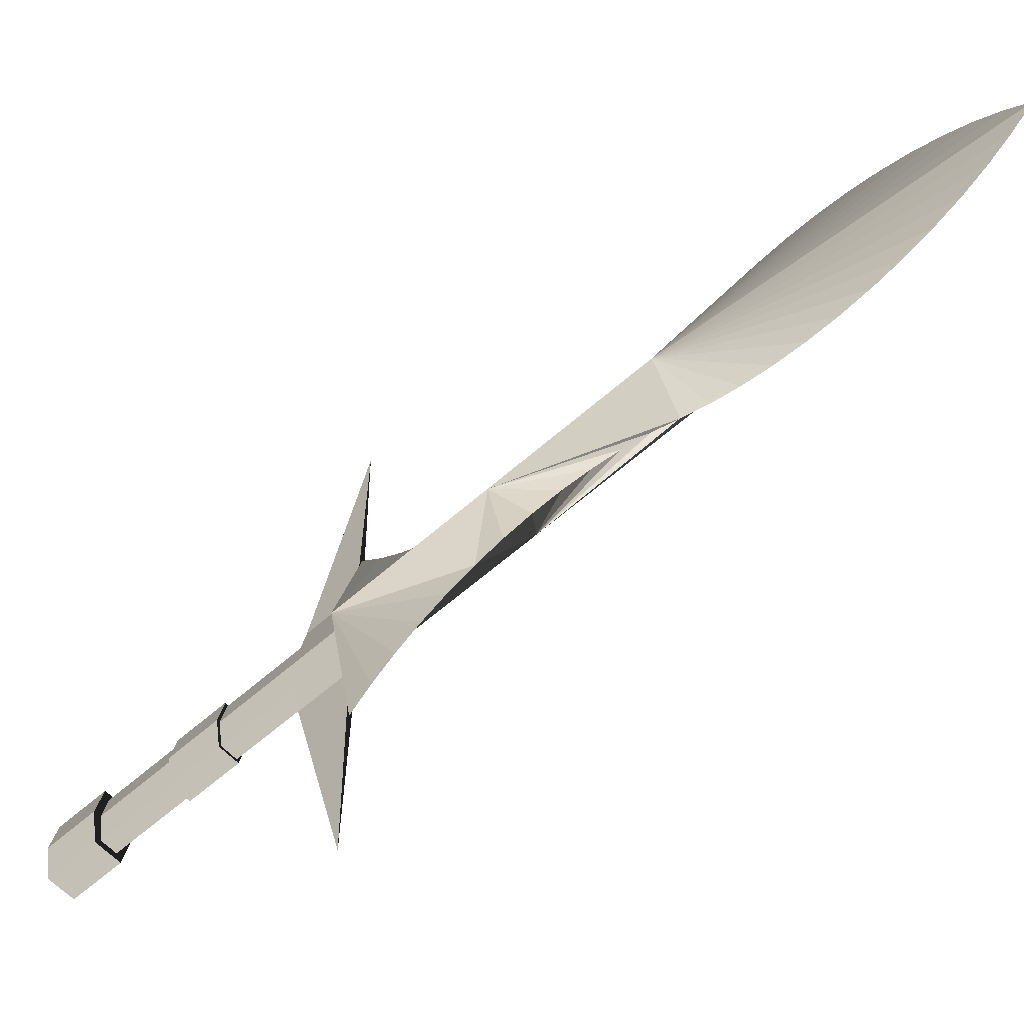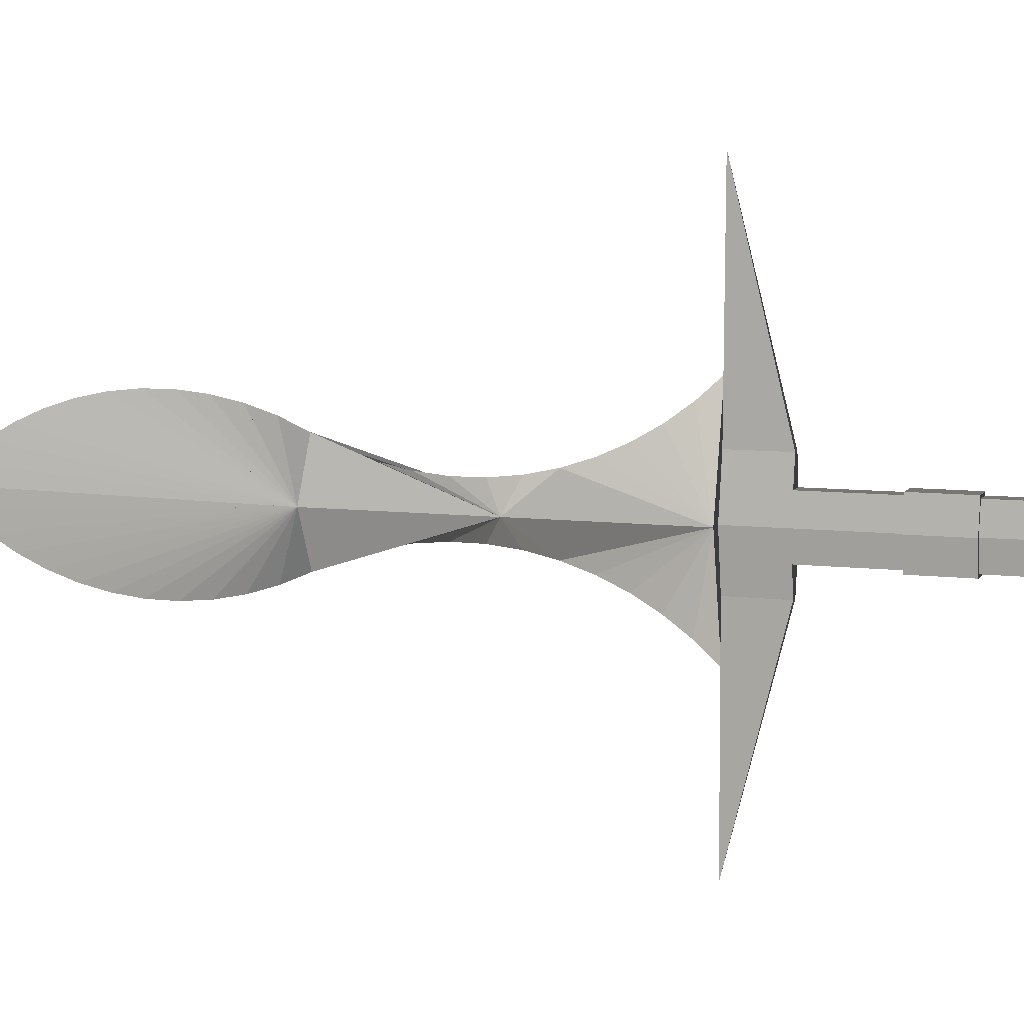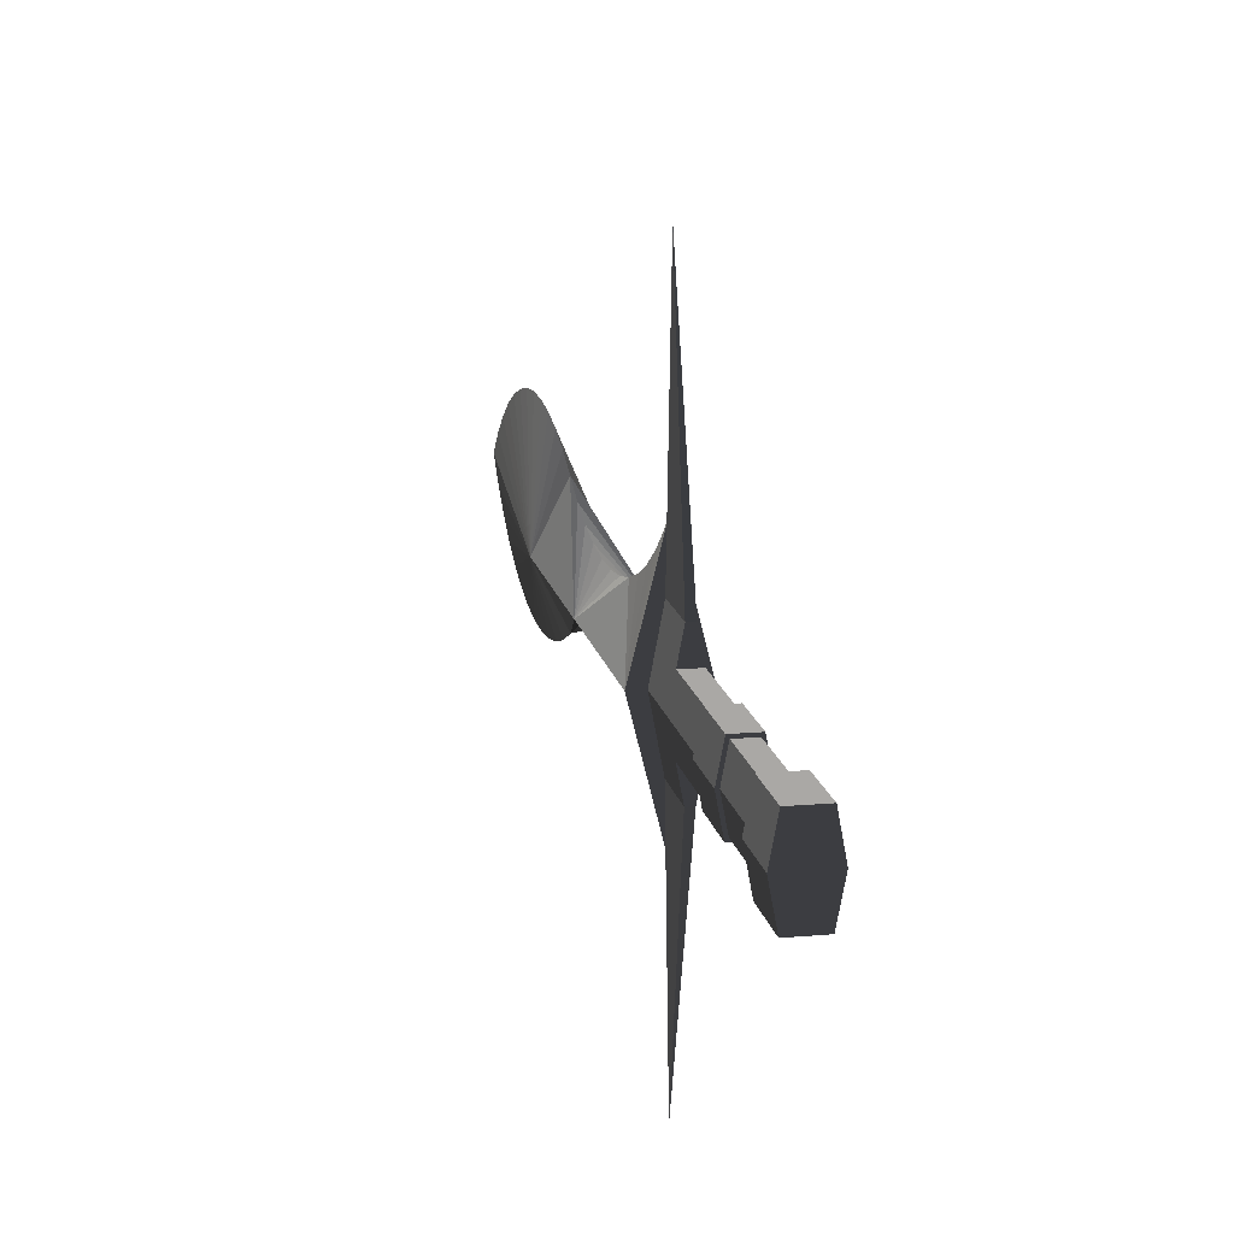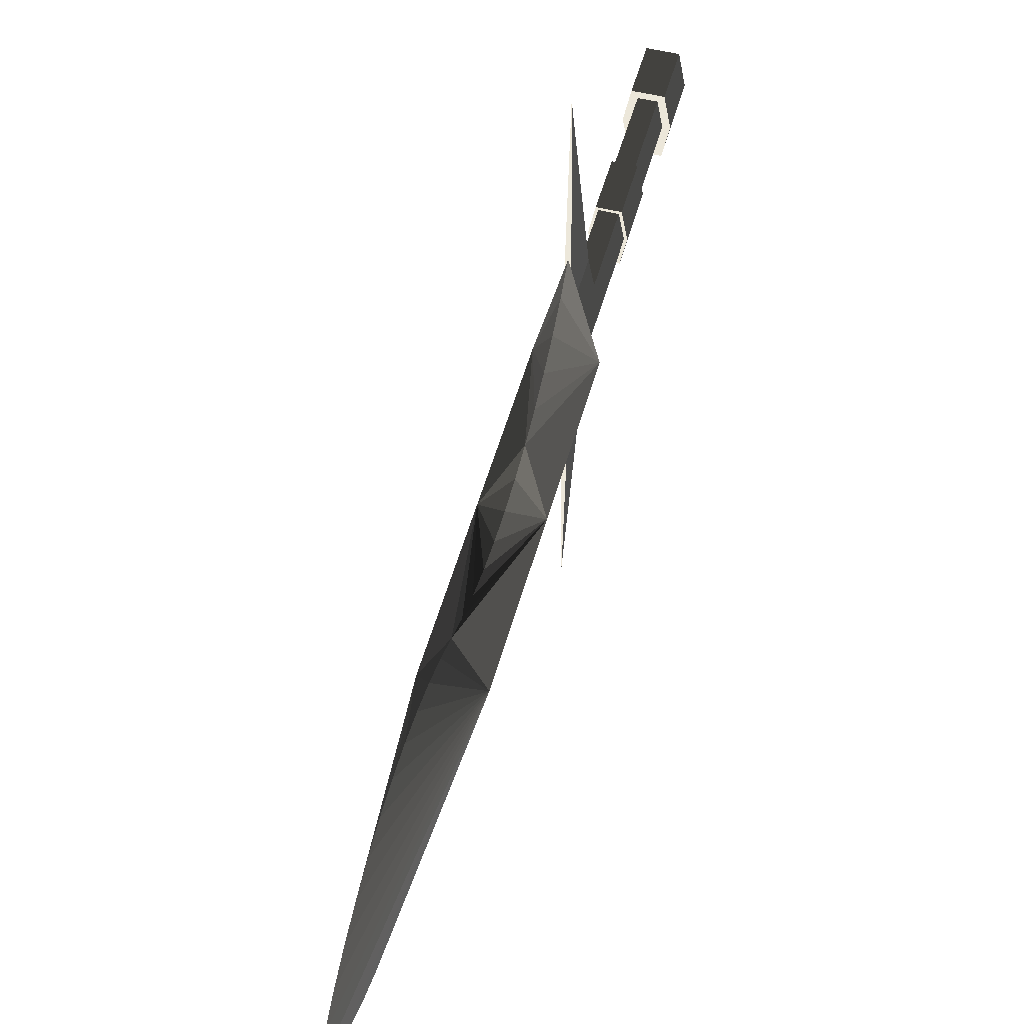
<metadata>
{"format":"obj","ext":"obj","renderer":"f3d","projection":"perspective","resolution":1024,"background":"white","views":[{"elev":-59.3,"azim":-47.5,"up":"+Y"},{"elev":8.3,"azim":108.6,"up":"+Y"},{"elev":15.0,"azim":169.0,"up":"+Y"},{"elev":51.2,"azim":15.1,"up":"+Y"}]}
</metadata>
<code>
v 0 0 0.1222
v 0 -0.01124 0.05472
v 0 0 0.05472
v 0 -0.01367 0.0603
v 0 -0.008816 0.04914
v -0.00281 -0.00562 0.05472
v 0 0.01124 0.05472
v 0.00281 -0.00562 0.05472
v -0.00562 0 0.05472
v 0 0.01367 0.0603
v 0.00562 0 0.05472
v 0 -0.0155 0.06611
v 0 -0.006986 0.04333
v -0.00562 0 0.021
v 0.00562 0 0.021
v 0 0.008816 0.04914
v -0.00281 0.00562 0.05472
v 0 0 0.021
v 0 0.0155 0.06611
v 0 0.01671 0.07207
v 0 0.01729 0.07813
v 0 0.01724 0.08422
v 0 0.01656 0.09027
v 0 0.01524 0.09621
v 0 0.01332 0.102
v 0 0.0108 0.1075
v 0 0.007718 0.1128
v 0 0.004105 0.1177
v 0 -0.004105 0.1177
v 0 -0.007718 0.1128
v 0 -0.0108 0.1075
v 0 -0.01332 0.102
v 0 -0.01524 0.09621
v 0 -0.01656 0.09027
v 0 -0.01724 0.08422
v 0 -0.01729 0.07813
v 0 -0.01671 0.07207
v 0 -0.005772 0.03737
v 0.00281 0.00562 0.05472
v 0 0.006986 0.04333
v 0 -0.00562 0.021
v 0 0.005239 0.02523
v 0 0.01676 0.08844
v 0 -0.01676 0.08844
v 0 -0.005188 0.03131
v 0 0.005773 0.03737
v 0 0.00562 0.021
v 0 -0.005238 0.02523
v 0 0.005188 0.03131
v 0 -0.005924 0.01918
v 0 0.005924 0.01918
v 0 -0.007237 0.01323
v 0 0.007237 0.01323
v -0.00562 0 -0.01272
v 0.00562 0 -0.01272
v 0 -0.009163 0.007458
v 0 0.009163 0.007458
v 0 -0.01086 0.003732
v 0 0.01086 0.003732
v 0 -0.01168 0.001918
v 0 0.01168 0.001918
v 0 -0.01476 -0.00333
v 0 0.01476 -0.00333
v 0 -0.01838 -0.008228
v 0 0.01838 -0.008228
v -0.000562 -0.02023 -0.01272
v -0.000562 0.02023 -0.01272
v 0.000562 -0.02023 -0.01272
v 0.000562 0.02023 -0.01272
v 0 -0.02248 -0.01272
v -0.000703 -0.01124 -0.01272
v 0 0.02248 -0.01272
v -0.00281 0 -0.01272
v 0.000703 -0.01124 -0.01272
v 0.000703 0.01124 -0.01272
v 0 -0.0562 -0.01272
v 0 0.0562 -0.01272
v -0.000703 0.01124 -0.01272
v 0.00281 0 -0.01272
v -0.001756 -0.00562 -0.02396
v -0.000703 -0.01124 -0.02396
v -0.000703 0.01124 -0.02396
v 0.000703 -0.01124 -0.02396
v 0.001756 0.00562 -0.02396
v 0.000703 0.01124 -0.02396
v -0.00281 0 -0.04082
v -0.001756 0.00562 -0.02396
v 0.001756 -0.00562 -0.02396
v 0.00281 0 -0.04082
v -0.001756 -0.00562 -0.04082
v -0.001756 0.00562 -0.04082
v 0.001756 -0.00562 -0.04082
v 0.001756 0.00562 -0.04082
v -0.003391 0 -0.04082
v -0.00281 0 -0.05207
v -0.001756 0.00562 -0.05207
v 0.00223 0.006191 -0.04082
v 0.00281 0 -0.05207
v 0.003391 0 -0.04082
v 0.001756 -0.00562 -0.05207
v -0.00223 -0.006192 -0.04082
v -0.001756 -0.00562 -0.05207
v -0.00223 0.006191 -0.04082
v 0.001756 0.00562 -0.05207
v 0.00223 -0.006192 -0.04082
v -0.003391 0 -0.05207
v -0.00281 0 -0.06893
v -0.00223 0.006191 -0.05207
v -0.001756 0.00562 -0.06893
v 0.003391 0 -0.05207
v 0.00281 0 -0.06893
v 0.001756 -0.00562 -0.06893
v 0.00223 -0.006192 -0.05207
v -0.00223 -0.006192 -0.05207
v -0.001756 -0.00562 -0.06893
v 0.00223 0.006191 -0.05207
v 0.001756 0.00562 -0.06893
v -0.00424 0 -0.06893
v -0.001756 -0.00562 -0.08017
v -0.00281 0 -0.08017
v 0.00424 0 -0.06893
v 0.001756 0.00562 -0.08017
v 0.00281 0 -0.08017
v -0.002922 -0.007025 -0.06893
v -0.002922 0.007025 -0.06893
v -0.001756 0.00562 -0.08017
v 0.002922 0.007025 -0.06893
v 0.002922 -0.007025 -0.06893
v 0.001756 -0.00562 -0.08017
v -0.00424 0 -0.08017
v -0.002922 0.007025 -0.08017
v 0.00424 0 -0.08017
v 0.002922 -0.007025 -0.08017
v -0.002922 -0.007025 -0.08017
v 0.002922 0.007025 -0.08017
v 0 0 -0.01272
g mesh1_mesh1-geometry
f 1 2 3
f 2 1 4
f 3 2 1
f 4 1 2
f 5 3 2
f 2 3 5
f 6 3 2
f 2 3 6
f 7 2 3
f 3 2 7
f 3 8 2
f 2 8 3
f 2 7 3
f 3 7 2
f 9 3 1
f 1 3 9
f 3 10 1
f 1 10 3
f 3 11 1
f 1 11 3
f 4 1 12
f 12 1 4
f 2 6 4
f 4 8 2
f 13 3 5
f 5 3 13
f 14 2 5
f 5 2 14
f 2 15 5
f 5 15 2
f 3 6 9
f 9 6 3
f 2 14 6
f 2 7 14
f 14 7 2
f 7 2 15
f 15 2 7
f 3 16 7
f 7 16 3
f 3 17 7
f 7 17 3
f 10 3 7
f 7 3 10
f 7 11 3
f 3 11 7
f 8 3 11
f 11 3 8
f 8 15 2
f 17 3 9
f 9 3 17
f 9 18 3
f 3 18 9
f 10 3 9
f 9 3 10
f 19 3 9
f 9 3 19
f 20 3 9
f 9 3 20
f 21 3 9
f 9 3 21
f 22 3 9
f 9 3 22
f 23 3 9
f 9 3 23
f 24 3 9
f 9 3 24
f 25 3 9
f 9 3 25
f 26 3 9
f 9 3 26
f 27 3 9
f 9 3 27
f 28 3 9
f 9 3 28
f 3 29 9
f 9 29 3
f 30 3 9
f 9 3 30
f 31 3 9
f 9 3 31
f 32 3 9
f 9 3 32
f 33 3 9
f 9 3 33
f 34 3 9
f 9 3 34
f 35 3 9
f 9 3 35
f 36 3 9
f 9 3 36
f 37 3 9
f 9 3 37
f 9 11 3
f 3 11 9
f 11 9 3
f 3 9 11
f 1 29 9
f 9 28 1
f 3 10 11
f 11 10 3
f 1 10 19
f 19 10 1
f 3 19 11
f 11 19 3
f 3 20 11
f 11 20 3
f 3 21 11
f 11 21 3
f 3 22 11
f 11 22 3
f 3 23 11
f 11 23 3
f 3 24 11
f 11 24 3
f 3 25 11
f 11 25 3
f 3 26 11
f 11 26 3
f 3 27 11
f 11 27 3
f 3 28 11
f 11 28 3
f 29 3 11
f 11 3 29
f 3 30 11
f 11 30 3
f 3 31 11
f 11 31 3
f 3 32 11
f 11 32 3
f 3 33 11
f 11 33 3
f 3 34 11
f 11 34 3
f 3 35 11
f 11 35 3
f 3 36 11
f 11 36 3
f 3 37 11
f 11 37 3
f 1 28 11
f 11 29 1
f 12 1 37
f 37 1 12
f 4 9 12
f 12 11 4
f 9 4 6
f 8 4 11
f 38 3 13
f 13 3 38
f 14 13 5
f 5 13 14
f 5 15 13
f 13 15 5
f 6 14 9
f 17 14 7
f 14 7 16
f 16 7 14
f 16 15 7
f 7 15 16
f 7 15 39
f 3 40 16
f 16 40 3
f 7 10 17
f 39 10 7
f 11 7 39
f 39 7 11
f 11 15 8
f 9 14 17
f 9 17 10
f 18 9 14
f 14 9 18
f 3 41 18
f 18 41 3
f 18 42 3
f 3 42 18
f 9 10 19
f 9 19 20
f 9 20 21
f 9 21 22
f 22 43 9
f 23 9 43
f 9 23 24
f 9 24 25
f 9 25 26
f 9 26 27
f 9 27 28
f 29 30 9
f 31 9 30
f 32 9 31
f 33 9 32
f 34 9 33
f 34 44 9
f 36 9 35
f 35 9 44
f 37 9 36
f 12 9 37
f 11 9 12
f 12 9 11
f 9 11 4
f 4 11 9
f 30 1 29
f 29 1 30
f 1 27 28
f 28 27 1
f 10 39 11
f 19 10 11
f 1 19 20
f 20 19 1
f 20 19 11
f 21 20 11
f 22 21 11
f 11 43 22
f 43 11 23
f 24 23 11
f 25 24 11
f 26 25 11
f 27 26 11
f 28 27 11
f 29 11 30
f 30 11 31
f 31 11 32
f 32 11 33
f 33 11 34
f 11 44 34
f 44 11 35
f 35 11 36
f 36 11 37
f 37 11 12
f 37 1 36
f 36 1 37
f 45 3 38
f 38 3 45
f 14 38 13
f 13 38 14
f 13 15 38
f 38 15 13
f 14 16 40
f 40 16 14
f 40 15 16
f 16 15 40
f 39 15 11
f 3 46 40
f 40 46 3
f 14 41 18
f 18 41 14
f 47 14 18
f 18 14 47
f 41 3 48
f 48 3 41
f 15 18 41
f 41 18 15
f 42 18 47
f 47 18 42
f 3 42 49
f 49 42 3
f 1 20 21
f 21 20 1
f 1 21 22
f 22 21 1
f 1 22 43
f 43 22 1
f 1 43 23
f 23 43 1
f 1 23 24
f 24 23 1
f 1 24 25
f 25 24 1
f 1 25 26
f 26 25 1
f 1 26 27
f 27 26 1
f 31 1 30
f 30 1 31
f 32 1 31
f 31 1 32
f 33 1 32
f 32 1 33
f 34 1 33
f 33 1 34
f 44 1 34
f 34 1 44
f 36 1 35
f 35 1 36
f 35 1 44
f 44 1 35
f 48 3 45
f 45 3 48
f 14 45 38
f 38 45 14
f 38 15 45
f 45 15 38
f 14 40 46
f 46 40 14
f 46 15 40
f 40 15 46
f 3 49 46
f 46 49 3
f 14 48 41
f 41 48 14
f 14 42 47
f 47 42 14
f 18 15 47
f 47 15 18
f 48 15 41
f 41 15 48
f 47 15 42
f 42 15 47
f 14 49 42
f 42 49 14
f 42 15 49
f 49 15 42
f 14 48 45
f 45 48 14
f 45 15 48
f 48 15 45
f 14 46 49
f 49 46 14
f 49 15 46
f 46 15 49
f 48 14 50
f 50 14 48
f 42 51 14
f 14 51 42
f 48 15 50
f 50 15 48
f 42 51 15
f 15 51 42
f 14 52 50
f 50 52 14
f 14 51 53
f 53 51 14
f 50 15 52
f 52 15 50
f 53 15 51
f 51 15 53
f 14 54 52
f 52 54 14
f 14 53 54
f 54 53 14
f 15 52 55
f 55 52 15
f 15 55 53
f 53 55 15
f 52 54 56
f 56 54 52
f 53 57 54
f 54 57 53
f 52 56 55
f 55 56 52
f 53 55 57
f 57 55 53
f 54 58 56
f 56 58 54
f 59 54 57
f 57 54 59
f 58 55 56
f 56 55 58
f 59 55 57
f 57 55 59
f 58 54 60
f 60 54 58
f 54 59 61
f 61 59 54
f 55 58 60
f 60 58 55
f 55 59 61
f 61 59 55
f 60 54 62
f 62 54 60
f 61 63 54
f 54 63 61
f 60 62 55
f 55 62 60
f 61 63 55
f 55 63 61
f 62 54 64
f 64 54 62
f 63 65 54
f 54 65 63
f 62 64 55
f 55 64 62
f 63 65 55
f 55 65 63
f 66 64 54
f 54 64 66
f 65 67 54
f 54 67 65
f 64 68 55
f 55 68 64
f 65 69 55
f 55 69 65
f 64 66 70
f 70 66 64
f 66 71 54
f 67 65 72
f 72 65 67
f 67 54 73
f 68 64 70
f 70 64 68
f 68 55 74
f 69 65 72
f 72 65 69
f 69 75 55
f 66 68 70
f 70 68 66
f 66 70 76
f 76 70 66
f 73 54 71
f 68 66 71
f 71 66 68
f 76 71 66
f 66 71 76
f 77 72 67
f 67 72 77
f 69 67 72
f 72 67 69
f 78 67 73
f 68 76 70
f 70 76 68
f 79 74 55
f 68 71 74
f 74 71 68
f 74 76 68
f 68 76 74
f 77 69 72
f 72 69 77
f 75 79 55
f 75 67 69
f 69 67 75
f 77 75 69
f 69 75 77
f 71 80 73
f 71 76 81
f 81 76 71
f 78 77 67
f 67 77 78
f 67 75 78
f 78 75 67
f 78 73 82
f 74 79 83
f 71 83 74
f 74 83 71
f 76 74 83
f 83 74 76
f 75 84 79
f 75 77 85
f 85 77 75
f 73 80 86
f 81 80 71
f 81 76 83
f 83 76 81
f 83 71 81
f 81 71 83
f 77 78 82
f 82 78 77
f 75 82 78
f 78 82 75
f 82 73 87
f 83 79 88
f 79 84 89
f 85 84 75
f 77 82 85
f 85 82 77
f 82 75 85
f 85 75 82
f 90 86 80
f 86 91 73
f 81 83 80
f 87 73 91
f 87 84 82
f 88 79 92
f 88 80 83
f 93 89 84
f 89 92 79
f 85 82 84
f 94 90 86
f 86 90 94
f 95 90 86
f 86 90 95
f 90 80 92
f 94 86 91
f 91 86 94
f 96 86 91
f 91 86 96
f 87 91 84
f 88 92 80
f 89 97 93
f 93 97 89
f 98 93 89
f 89 93 98
f 93 84 91
f 92 99 89
f 89 99 92
f 100 89 92
f 92 89 100
f 101 90 94
f 94 90 101
f 90 95 102
f 102 95 90
f 86 96 95
f 95 96 86
f 90 101 92
f 92 101 90
f 90 100 92
f 92 100 90
f 94 91 103
f 103 91 94
f 93 96 91
f 91 96 93
f 89 99 97
f 97 99 89
f 93 97 91
f 91 97 93
f 93 98 104
f 104 98 93
f 89 100 98
f 98 100 89
f 92 105 99
f 99 105 92
f 106 101 94
f 94 101 106
f 102 106 95
f 95 106 102
f 95 102 107
f 100 90 102
f 102 90 100
f 95 108 96
f 96 108 95
f 96 95 109
f 105 92 101
f 101 92 105
f 103 91 97
f 97 91 103
f 108 94 103
f 103 94 108
f 96 93 104
f 104 93 96
f 110 97 99
f 99 97 110
f 110 98 104
f 104 98 110
f 98 104 111
f 110 100 98
f 98 100 110
f 100 98 112
f 113 99 105
f 105 99 113
f 101 106 114
f 114 106 101
f 94 108 106
f 106 108 94
f 102 114 106
f 106 114 102
f 95 106 108
f 108 106 95
f 115 107 102
f 107 109 95
f 100 113 102
f 102 113 100
f 100 112 102
f 96 108 104
f 104 108 96
f 96 109 104
f 101 113 105
f 105 113 101
f 97 108 103
f 103 108 97
f 97 110 116
f 116 110 97
f 99 113 110
f 110 113 99
f 110 104 116
f 116 104 110
f 117 111 104
f 111 112 98
f 113 100 110
f 110 100 113
f 113 101 114
f 114 101 113
f 114 102 113
f 113 102 114
f 118 115 107
f 107 115 118
f 119 107 115
f 115 107 119
f 115 102 112
f 118 107 109
f 109 107 118
f 120 109 107
f 107 109 120
f 116 104 108
f 108 104 116
f 117 104 109
f 108 97 116
f 116 97 108
f 111 121 117
f 117 121 111
f 122 111 117
f 117 111 122
f 112 121 111
f 111 121 112
f 123 112 111
f 111 112 123
f 124 115 118
f 118 115 124
f 107 119 120
f 120 119 107
f 112 119 115
f 115 119 112
f 115 124 112
f 112 124 115
f 118 109 125
f 125 109 118
f 109 120 126
f 126 120 109
f 117 127 109
f 109 127 117
f 109 122 117
f 117 122 109
f 117 121 127
f 127 121 117
f 111 122 123
f 123 122 111
f 112 128 121
f 121 128 112
f 112 123 129
f 129 123 112
f 130 124 118
f 118 124 130
f 119 130 120
f 120 130 119
f 119 129 120
f 119 112 129
f 129 112 119
f 128 112 124
f 124 112 128
f 125 109 127
f 127 109 125
f 131 118 125
f 125 118 131
f 120 131 126
f 126 131 120
f 126 120 123
f 122 109 126
f 126 109 122
f 132 127 121
f 121 127 132
f 132 123 122
f 122 123 132
f 122 126 123
f 133 121 128
f 128 121 133
f 132 129 123
f 123 129 132
f 123 120 129
f 124 130 134
f 134 130 124
f 118 131 130
f 130 131 118
f 119 134 130
f 130 134 119
f 120 130 131
f 131 130 120
f 129 133 119
f 119 133 129
f 124 133 128
f 128 133 124
f 127 131 125
f 125 131 127
f 126 131 122
f 122 131 126
f 127 132 135
f 135 132 127
f 121 133 132
f 132 133 121
f 132 122 135
f 135 122 132
f 133 129 132
f 132 129 133
f 133 124 134
f 134 124 133
f 134 119 133
f 133 119 134
f 131 127 135
f 135 127 131
f 135 122 131
f 131 122 135
g mesh1_mesh1-geometry
f 4 6 2
f 2 8 4
f 6 14 2
f 2 15 8
f 9 29 1
f 1 28 9
f 11 28 1
f 1 29 11
f 12 9 4
f 4 11 12
f 6 4 9
f 11 4 8
f 9 14 6
f 7 14 17
f 39 15 7
f 17 10 7
f 7 10 39
f 8 15 11
f 17 14 9
f 10 17 9
f 19 10 9
f 20 19 9
f 21 20 9
f 22 21 9
f 9 43 22
f 43 9 23
f 24 23 9
f 25 24 9
f 26 25 9
f 27 26 9
f 28 27 9
f 9 30 29
f 30 9 31
f 31 9 32
f 32 9 33
f 33 9 34
f 9 44 34
f 35 9 36
f 44 9 35
f 36 9 37
f 37 9 12
f 11 39 10
f 11 10 19
f 11 19 20
f 11 20 21
f 11 21 22
f 22 43 11
f 23 11 43
f 11 23 24
f 11 24 25
f 11 25 26
f 11 26 27
f 11 27 28
f 30 11 29
f 31 11 30
f 32 11 31
f 33 11 32
f 34 11 33
f 34 44 11
f 35 11 44
f 36 11 35
f 37 11 36
f 12 11 37
f 11 15 39
f 54 71 66
f 73 54 67
f 74 55 68
f 55 75 69
f 71 54 73
f 73 67 78
f 55 74 79
f 55 79 75
f 73 80 71
f 82 73 78
f 83 79 74
f 79 84 75
f 86 80 73
f 71 80 81
f 87 73 82
f 88 79 83
f 89 84 79
f 75 84 85
f 80 86 90
f 73 91 86
f 80 83 81
f 91 73 87
f 82 84 87
f 92 79 88
f 83 80 88
f 84 89 93
f 79 92 89
f 84 82 85
f 92 80 90
f 84 91 87
f 80 92 88
f 91 84 93
f 107 102 95
f 109 95 96
f 111 104 98
f 112 98 100
f 102 107 115
f 95 109 107
f 102 112 100
f 104 109 96
f 104 111 117
f 98 112 111
f 112 102 115
f 109 104 117
f 120 129 119
f 123 120 126
f 123 126 122
f 129 120 123
g mesh2_mesh2-geometry
l 136 18

</code>
